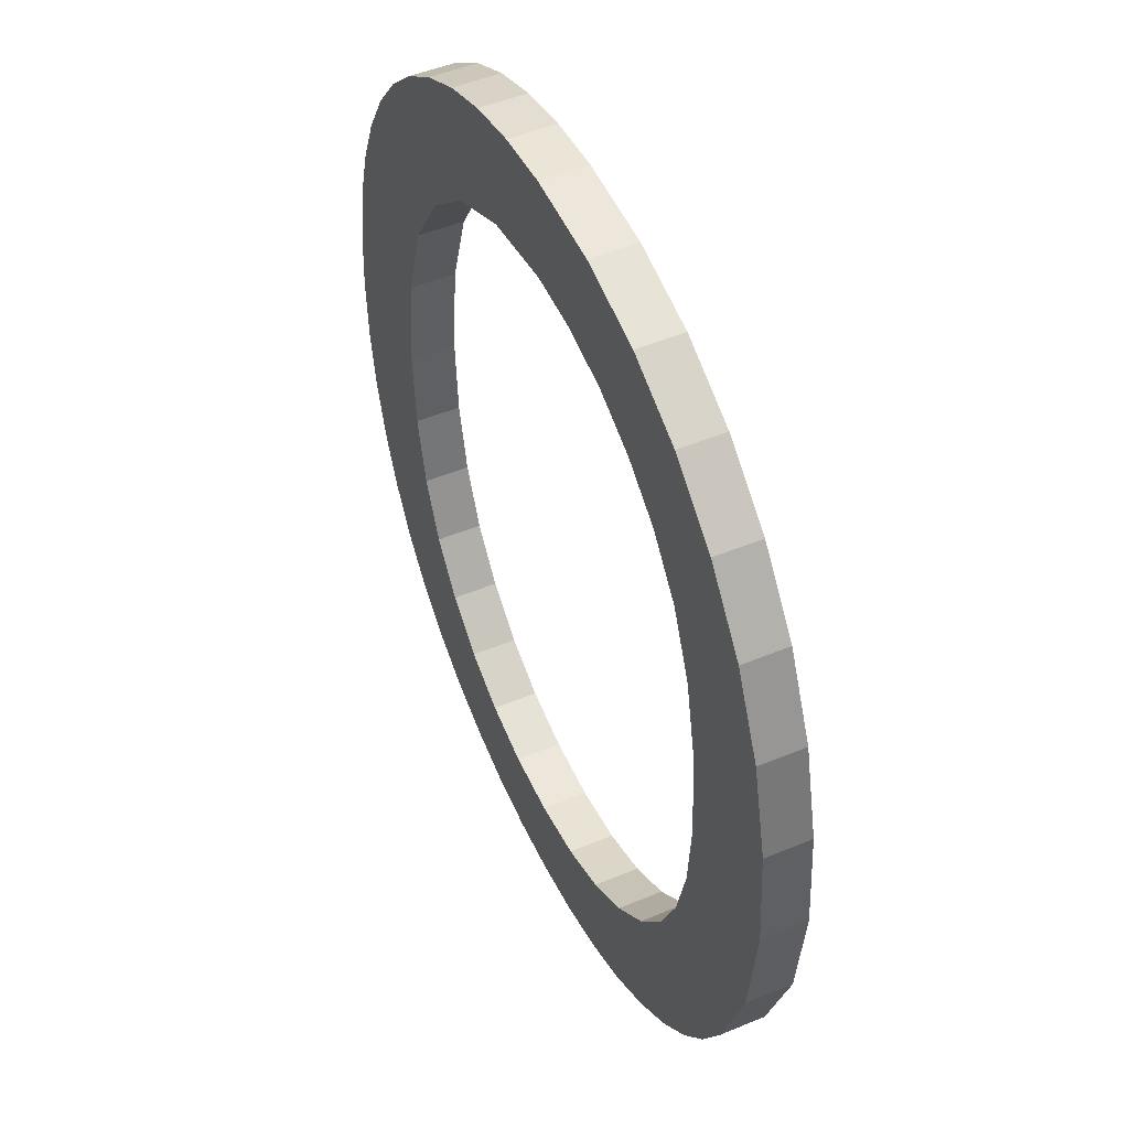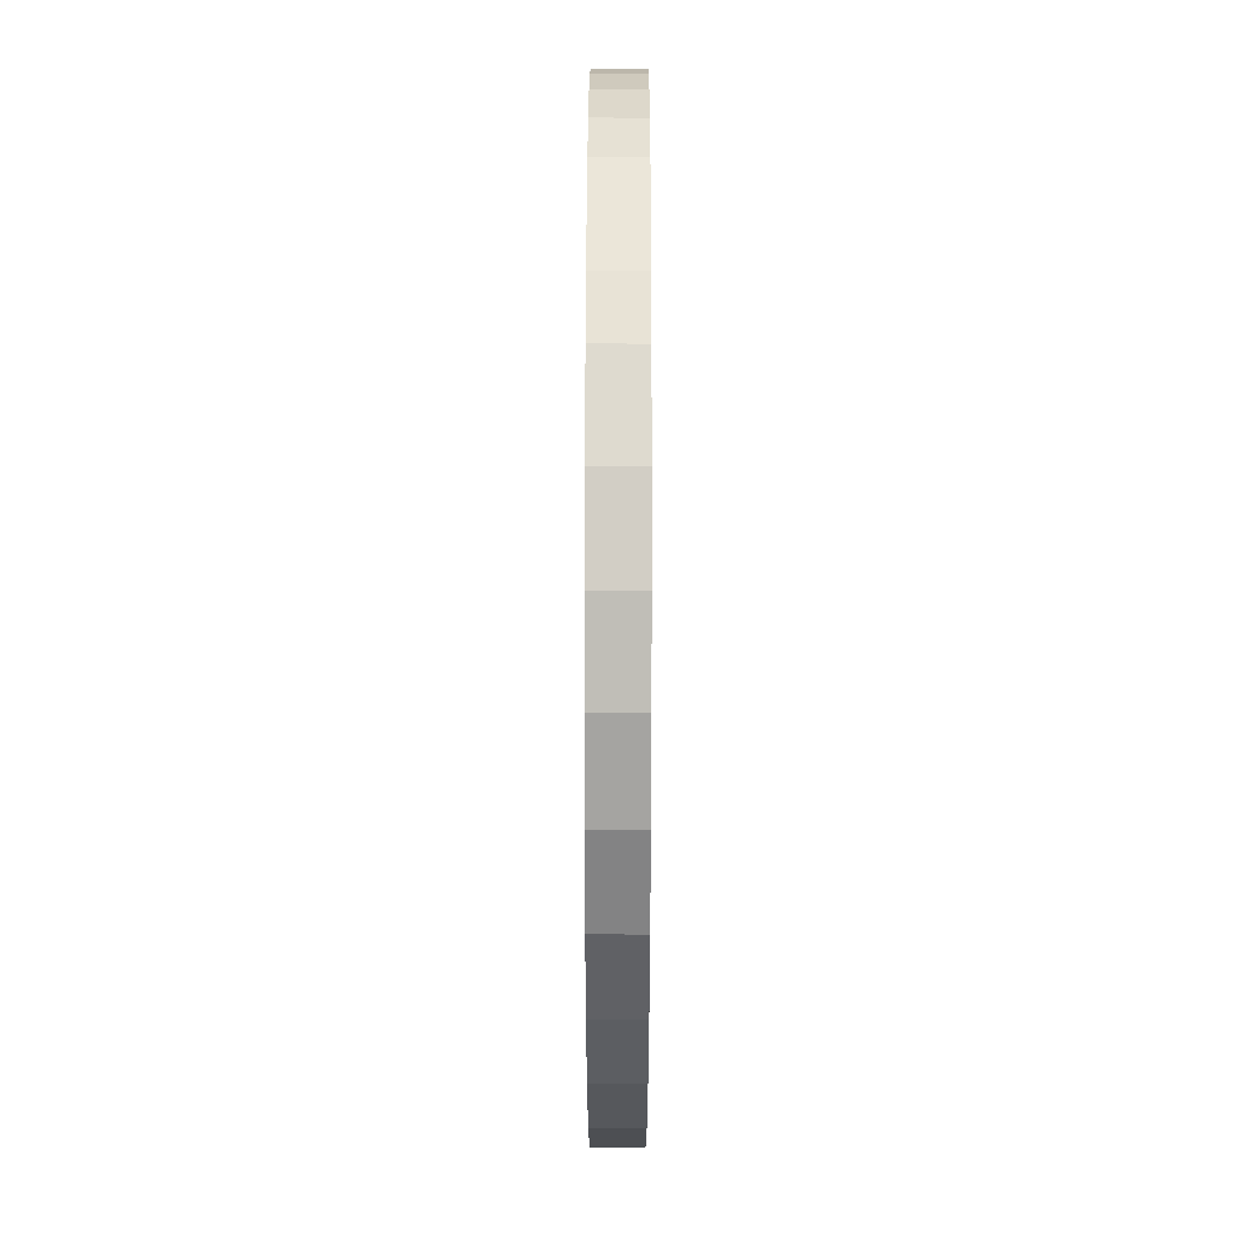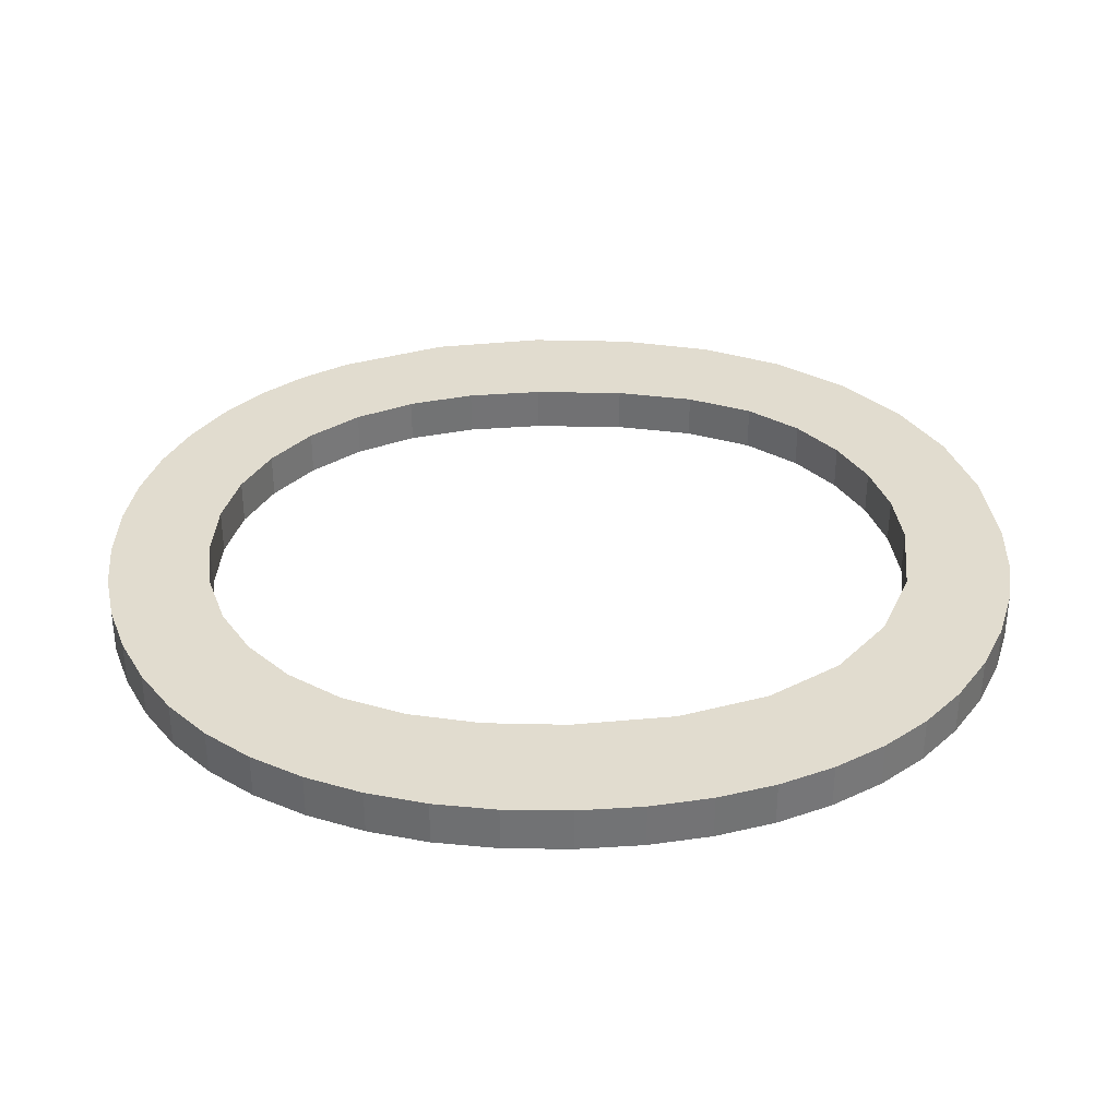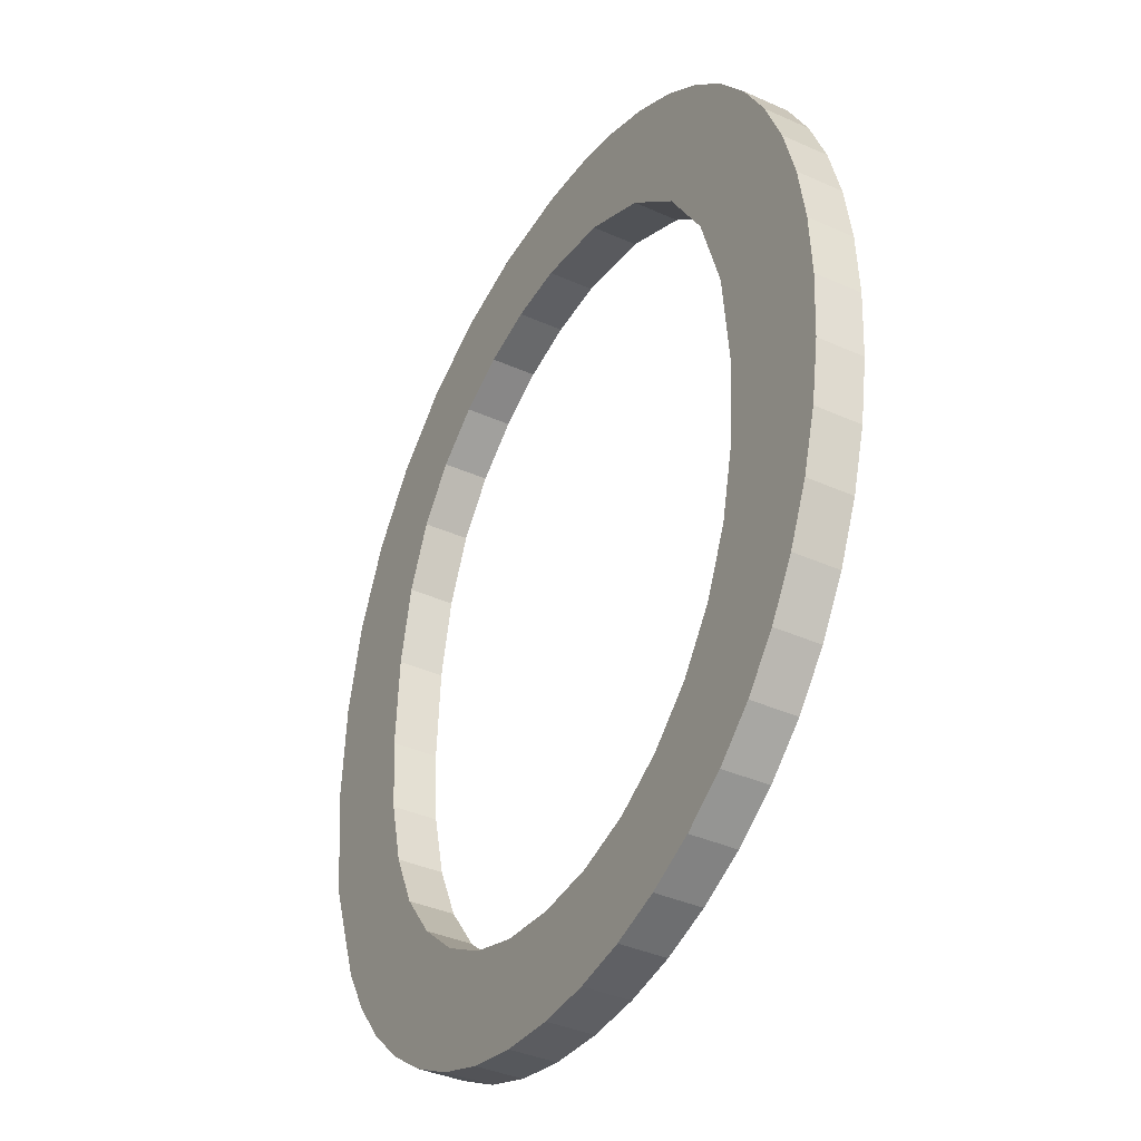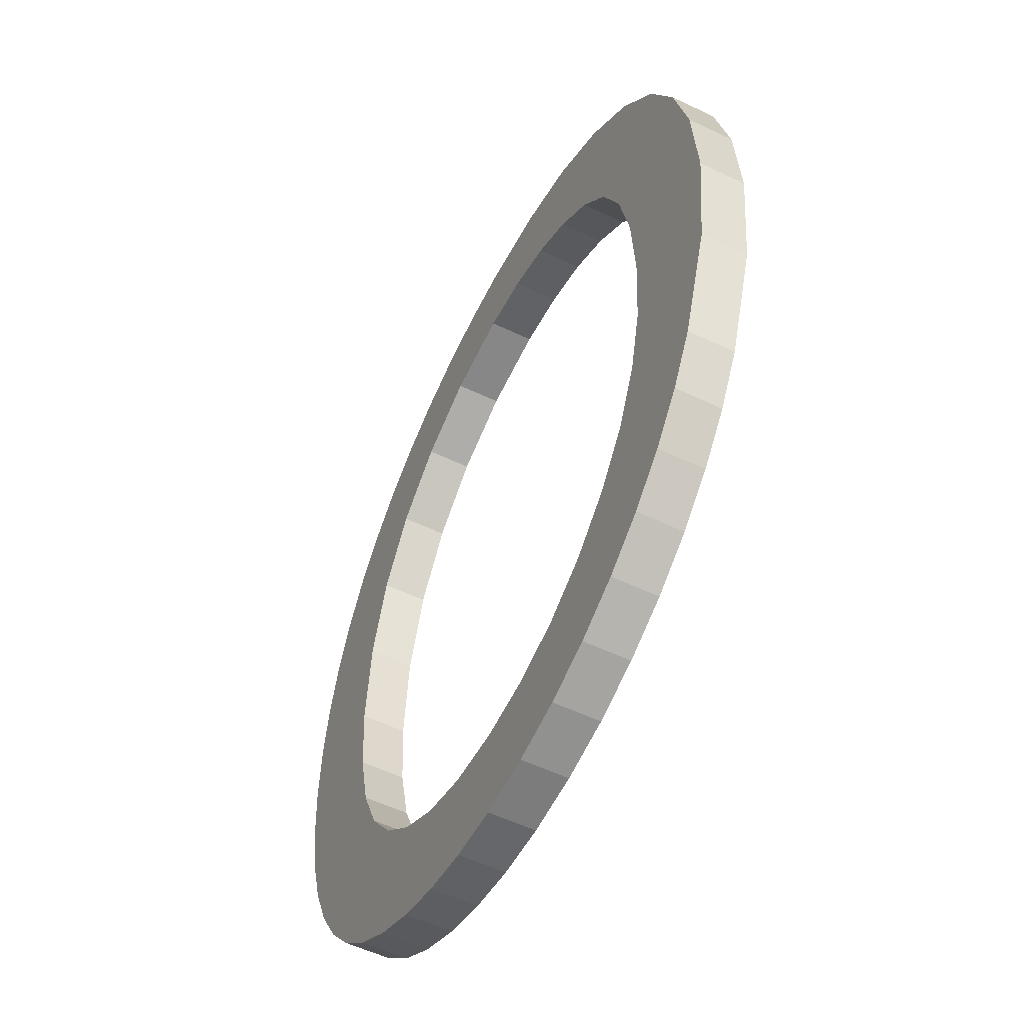
<metadata>
{"format":"obj","ext":"obj","renderer":"f3d","projection":"perspective","resolution":1024,"background":"white","views":[{"elev":48.7,"azim":-114.9,"up":"+Y"},{"elev":66.0,"azim":-89.9,"up":"+Y"},{"elev":34.5,"azim":88.0,"up":"+Z"},{"elev":-38.1,"azim":60.3,"up":"+Y"},{"elev":-55.5,"azim":-116.6,"up":"+Y"}]}
</metadata>
<code>
o mesh70/mesh70-geometry#mesh70-geometry
v -0.1589 -0.1403 0.1021
v -0.1587 -0.1466 0.1021
v -0.1588 -0.1489 0.1021
v -0.1573 -0.1389 0.1021
v -0.1588 -0.1489 0.1032
v -0.159 -0.1568 0.1021
v -0.1589 -0.1403 0.1032
v -0.1583 -0.1447 0.1021
v -0.1587 -0.1466 0.1032
v -0.1587 -0.1508 0.1032
v -0.1599 -0.1557 0.1021
v -0.1587 -0.1508 0.1021
v -0.1573 -0.1389 0.1032
v -0.1602 -0.142 0.1021
v -0.1576 -0.1431 0.1021
v -0.159 -0.1568 0.1032
v -0.1599 -0.1557 0.1032
v -0.158 -0.1577 0.1021
v -0.1555 -0.1379 0.1021
v -0.1602 -0.142 0.1032
v -0.1566 -0.1418 0.1021
v -0.1583 -0.1447 0.1032
v -0.1583 -0.1525 0.1032
v -0.158 -0.1577 0.1032
v -0.1606 -0.1544 0.1021
v -0.1606 -0.1544 0.1032
v -0.1583 -0.1525 0.1021
v -0.1555 -0.1379 0.1032
v -0.1611 -0.144 0.1021
v -0.1576 -0.1431 0.1032
v -0.1576 -0.154 0.1021
v -0.1569 -0.1585 0.1032
v -0.1566 -0.1418 0.1032
v -0.1535 -0.1373 0.1021
v -0.1554 -0.1409 0.1021
v -0.1611 -0.144 0.1032
v -0.1576 -0.154 0.1032
v -0.1615 -0.1517 0.1021
v -0.1615 -0.1517 0.1032
v -0.1569 -0.1585 0.1021
v -0.1554 -0.1409 0.1032
v -0.1535 -0.1373 0.1032
v -0.1617 -0.1463 0.1021
v -0.1567 -0.1552 0.1032
v -0.1567 -0.1552 0.1021
v -0.1556 -0.1592 0.1032
v -0.1513 -0.1371 0.1021
v -0.1541 -0.1402 0.1021
v -0.1541 -0.1402 0.1032
v -0.1617 -0.1463 0.1032
v -0.1619 -0.1489 0.1021
v -0.1619 -0.1489 0.1032
v -0.1556 -0.1592 0.1021
v -0.1513 -0.1371 0.1032
v -0.1527 -0.1398 0.1021
v -0.1555 -0.1563 0.1021
v -0.1542 -0.1597 0.1032
v -0.1555 -0.1563 0.1032
v -0.1527 -0.1398 0.1032
v -0.1498 -0.1372 0.1021
v -0.1512 -0.1397 0.1021
v -0.1542 -0.1597 0.1021
v -0.1512 -0.1397 0.1032
v -0.1498 -0.1372 0.1032
v -0.1543 -0.157 0.1021
v -0.1528 -0.16 0.1032
v -0.1543 -0.157 0.1032
v -0.1483 -0.1375 0.1021
v -0.1492 -0.1399 0.1021
v -0.1492 -0.1399 0.1032
v -0.1528 -0.1574 0.1021
v -0.1528 -0.16 0.1021
v -0.1528 -0.1574 0.1032
v -0.1483 -0.1375 0.1032
v -0.1513 -0.1601 0.1032
v -0.1513 -0.1575 0.1032
v -0.147 -0.138 0.1021
v -0.1473 -0.1408 0.1021
v -0.1473 -0.1408 0.1032
v -0.1513 -0.1575 0.1021
v -0.1513 -0.1601 0.1021
v -0.147 -0.138 0.1032
v -0.1499 -0.16 0.1032
v -0.1497 -0.1574 0.1032
v -0.1497 -0.1574 0.1021
v -0.1457 -0.1386 0.1021
v -0.1457 -0.1421 0.1021
v -0.1457 -0.1421 0.1032
v -0.1499 -0.16 0.1021
v -0.1457 -0.1386 0.1032
v -0.1485 -0.1597 0.1032
v -0.1483 -0.157 0.1021
v -0.1446 -0.1394 0.1021
v -0.1446 -0.1439 0.1021
v -0.1485 -0.1597 0.1021
v -0.1483 -0.157 0.1032
v -0.1446 -0.1439 0.1032
v -0.1446 -0.1394 0.1032
v -0.1472 -0.1593 0.1032
v -0.147 -0.1562 0.1021
v -0.1472 -0.1593 0.1021
v -0.1436 -0.1404 0.1021
v -0.1439 -0.1461 0.1021
v -0.147 -0.1562 0.1032
v -0.1439 -0.1461 0.1032
v -0.1436 -0.1404 0.1032
v -0.1459 -0.1587 0.1032
v -0.1458 -0.1552 0.1021
v -0.1459 -0.1587 0.1021
v -0.1427 -0.1415 0.1032
v -0.1437 -0.1486 0.1021
v -0.1458 -0.1552 0.1032
v -0.1437 -0.1486 0.1032
v -0.1427 -0.1415 0.1021
v -0.1428 -0.1559 0.1032
v -0.1437 -0.157 0.1021
v -0.1447 -0.1579 0.1032
v -0.1449 -0.1539 0.1032
v -0.1447 -0.1579 0.1021
v -0.1437 -0.157 0.1032
v -0.142 -0.1427 0.1032
v -0.1428 -0.1559 0.1021
v -0.142 -0.1547 0.1032
v -0.1438 -0.1506 0.1021
v -0.1449 -0.1539 0.1021
v -0.1438 -0.1506 0.1032
v -0.142 -0.1427 0.1021
v -0.142 -0.1547 0.1021
v -0.1442 -0.1524 0.1021
v -0.1442 -0.1524 0.1032
v -0.1414 -0.144 0.1032
v -0.1414 -0.1533 0.1032
v -0.1414 -0.1533 0.1021
v -0.1414 -0.144 0.1021
v -0.141 -0.1455 0.1032
v -0.141 -0.1518 0.1032
v -0.141 -0.1518 0.1021
v -0.141 -0.1455 0.1021
v -0.1408 -0.147 0.1032
v -0.1408 -0.1503 0.1032
v -0.1408 -0.1503 0.1021
v -0.1408 -0.147 0.1021
v -0.1407 -0.1486 0.1032
v -0.1407 -0.1486 0.1021
f 1 2 3
f 2 1 4
f 3 2 1
f 4 1 2
f 2 5 3
f 3 5 2
f 6 1 3
f 3 1 6
f 7 4 1
f 1 4 7
f 2 4 8
f 8 4 2
f 5 2 9
f 9 2 5
f 10 3 5
f 5 3 10
f 11 1 6
f 6 1 11
f 6 3 12
f 12 3 6
f 4 7 13
f 13 7 4
f 14 7 1
f 1 7 14
f 8 4 15
f 15 4 8
f 8 9 2
f 2 9 8
f 9 7 5
f 5 7 9
f 3 10 12
f 12 10 3
f 5 16 10
f 10 16 5
f 11 14 1
f 1 14 11
f 6 17 11
f 11 17 6
f 6 12 18
f 18 12 6
f 7 9 13
f 13 9 7
f 13 19 4
f 4 19 13
f 7 14 20
f 20 14 7
f 15 4 21
f 21 4 15
f 15 22 8
f 8 22 15
f 9 8 22
f 22 8 9
f 7 16 5
f 5 16 7
f 23 12 10
f 10 12 23
f 10 16 24
f 24 16 10
f 25 14 11
f 11 14 25
f 17 6 16
f 16 6 17
f 26 11 17
f 17 11 26
f 18 12 27
f 27 12 18
f 24 6 18
f 18 6 24
f 13 9 22
f 22 9 13
f 19 13 28
f 28 13 19
f 21 4 19
f 19 4 21
f 29 20 14
f 14 20 29
f 20 17 7
f 7 17 20
f 21 30 15
f 15 30 21
f 22 15 30
f 30 15 22
f 7 17 16
f 16 17 7
f 12 23 27
f 27 23 12
f 10 24 23
f 23 24 10
f 6 24 16
f 16 24 6
f 25 29 14
f 14 29 25
f 11 26 25
f 25 26 11
f 20 26 17
f 17 26 20
f 18 27 31
f 31 27 18
f 18 32 24
f 24 32 18
f 13 22 30
f 30 22 13
f 13 33 28
f 28 33 13
f 28 34 19
f 19 34 28
f 21 19 35
f 35 19 21
f 20 29 36
f 36 29 20
f 30 21 33
f 33 21 30
f 37 27 23
f 23 27 37
f 23 24 37
f 37 24 23
f 38 29 25
f 25 29 38
f 39 25 26
f 26 25 39
f 36 26 20
f 20 26 36
f 27 37 31
f 31 37 27
f 18 31 40
f 40 31 18
f 32 18 40
f 40 18 32
f 37 24 32
f 32 24 37
f 13 30 33
f 33 30 13
f 28 33 41
f 41 33 28
f 34 28 42
f 42 28 34
f 35 19 34
f 34 19 35
f 41 21 35
f 35 21 41
f 43 36 29
f 29 36 43
f 21 41 33
f 33 41 21
f 38 43 29
f 29 43 38
f 25 39 38
f 38 39 25
f 36 39 26
f 26 39 36
f 44 31 37
f 37 31 44
f 40 31 45
f 45 31 40
f 40 46 32
f 32 46 40
f 37 32 44
f 44 32 37
f 28 41 42
f 42 41 28
f 42 47 34
f 34 47 42
f 35 34 48
f 48 34 35
f 35 49 41
f 41 49 35
f 36 43 50
f 50 43 36
f 43 38 51
f 51 38 43
f 52 38 39
f 39 38 52
f 50 39 36
f 36 39 50
f 31 44 45
f 45 44 31
f 40 45 53
f 53 45 40
f 46 40 53
f 53 40 46
f 44 32 46
f 46 32 44
f 42 41 49
f 49 41 42
f 47 42 54
f 54 42 47
f 55 34 47
f 47 34 55
f 48 34 55
f 55 34 48
f 49 35 48
f 48 35 49
f 51 50 43
f 43 50 51
f 38 52 51
f 51 52 38
f 39 50 52
f 52 50 39
f 44 56 45
f 45 56 44
f 53 45 56
f 56 45 53
f 53 57 46
f 46 57 53
f 44 46 58
f 58 46 44
f 42 49 59
f 59 49 42
f 42 59 54
f 54 59 42
f 54 60 47
f 47 60 54
f 55 47 61
f 61 47 55
f 59 48 55
f 55 48 59
f 48 59 49
f 49 59 48
f 50 51 52
f 52 51 50
f 56 44 58
f 58 44 56
f 53 56 62
f 62 56 53
f 57 53 62
f 62 53 57
f 58 46 57
f 57 46 58
f 54 59 63
f 63 59 54
f 60 54 64
f 64 54 60
f 61 47 60
f 60 47 61
f 63 55 61
f 61 55 63
f 55 63 59
f 59 63 55
f 58 65 56
f 56 65 58
f 62 56 65
f 65 56 62
f 62 66 57
f 57 66 62
f 58 57 67
f 67 57 58
f 54 63 64
f 64 63 54
f 64 68 60
f 60 68 64
f 61 60 69
f 69 60 61
f 61 70 63
f 63 70 61
f 65 58 67
f 67 58 65
f 62 65 71
f 71 65 62
f 66 62 72
f 72 62 66
f 73 57 66
f 66 57 73
f 67 57 73
f 73 57 67
f 64 63 70
f 70 63 64
f 68 64 74
f 74 64 68
f 69 60 68
f 68 60 69
f 70 61 69
f 69 61 70
f 67 71 65
f 65 71 67
f 62 71 72
f 72 71 62
f 72 75 66
f 66 75 72
f 73 66 76
f 76 66 73
f 71 67 73
f 73 67 71
f 64 70 74
f 74 70 64
f 74 77 68
f 68 77 74
f 69 68 78
f 78 68 69
f 69 79 70
f 70 79 69
f 72 71 80
f 80 71 72
f 75 72 81
f 81 72 75
f 76 66 75
f 75 66 76
f 80 73 76
f 76 73 80
f 73 80 71
f 71 80 73
f 74 70 79
f 79 70 74
f 77 74 82
f 82 74 77
f 78 68 77
f 77 68 78
f 79 69 78
f 78 69 79
f 72 80 81
f 81 80 72
f 81 83 75
f 75 83 81
f 76 75 84
f 84 75 76
f 76 85 80
f 80 85 76
f 74 79 82
f 82 79 74
f 82 86 77
f 77 86 82
f 78 77 87
f 87 77 78
f 78 88 79
f 79 88 78
f 81 80 85
f 85 80 81
f 83 81 89
f 89 81 83
f 84 75 83
f 83 75 84
f 85 76 84
f 84 76 85
f 82 79 88
f 88 79 82
f 86 82 90
f 90 82 86
f 87 77 86
f 86 77 87
f 88 78 87
f 87 78 88
f 81 85 89
f 89 85 81
f 89 91 83
f 83 91 89
f 84 83 91
f 91 83 84
f 84 92 85
f 85 92 84
f 82 88 90
f 90 88 82
f 90 93 86
f 86 93 90
f 87 86 94
f 94 86 87
f 94 88 87
f 87 88 94
f 89 85 95
f 95 85 89
f 91 89 95
f 95 89 91
f 84 91 96
f 96 91 84
f 92 84 96
f 96 84 92
f 95 85 92
f 92 85 95
f 90 88 97
f 97 88 90
f 93 90 98
f 98 90 93
f 94 86 93
f 93 86 94
f 88 94 97
f 97 94 88
f 95 99 91
f 91 99 95
f 96 91 99
f 99 91 96
f 96 100 92
f 92 100 96
f 95 92 101
f 101 92 95
f 90 97 98
f 98 97 90
f 98 102 93
f 93 102 98
f 94 93 103
f 103 93 94
f 103 97 94
f 94 97 103
f 99 95 101
f 101 95 99
f 96 99 104
f 104 99 96
f 100 96 104
f 104 96 100
f 101 92 100
f 100 92 101
f 98 97 105
f 105 97 98
f 102 98 106
f 106 98 102
f 103 93 102
f 102 93 103
f 97 103 105
f 105 103 97
f 101 107 99
f 99 107 101
f 104 99 107
f 107 99 104
f 104 108 100
f 100 108 104
f 101 100 109
f 109 100 101
f 98 105 106
f 106 105 98
f 110 102 106
f 106 102 110
f 103 102 111
f 111 102 103
f 111 105 103
f 103 105 111
f 107 101 109
f 109 101 107
f 104 107 112
f 112 107 104
f 108 104 112
f 112 104 108
f 109 100 108
f 108 100 109
f 106 105 113
f 113 105 106
f 102 110 114
f 114 110 102
f 106 115 110
f 110 115 106
f 111 102 116
f 116 102 111
f 105 111 113
f 113 111 105
f 109 117 107
f 107 117 109
f 112 107 117
f 117 107 112
f 118 108 112
f 112 108 118
f 109 108 119
f 119 108 109
f 106 113 120
f 120 113 106
f 121 114 110
f 110 114 121
f 122 102 114
f 114 102 122
f 106 120 115
f 115 120 106
f 110 115 123
f 123 115 110
f 116 102 122
f 122 102 116
f 116 124 111
f 111 124 116
f 124 113 111
f 111 113 124
f 117 109 119
f 119 109 117
f 112 117 118
f 118 117 112
f 108 118 125
f 125 118 108
f 119 108 125
f 125 108 119
f 126 120 113
f 113 120 126
f 114 121 127
f 127 121 114
f 110 123 121
f 121 123 110
f 122 114 128
f 128 114 122
f 120 122 115
f 115 122 120
f 115 128 123
f 123 128 115
f 122 120 116
f 116 120 122
f 116 129 124
f 124 129 116
f 113 124 126
f 126 124 113
f 119 120 117
f 117 120 119
f 118 117 130
f 130 117 118
f 130 125 118
f 118 125 130
f 119 125 129
f 129 125 119
f 130 120 126
f 126 120 130
f 131 127 121
f 121 127 131
f 128 114 127
f 127 114 128
f 121 123 132
f 132 123 121
f 128 115 122
f 122 115 128
f 133 123 128
f 128 123 133
f 120 119 116
f 116 119 120
f 119 129 116
f 116 129 119
f 129 126 124
f 124 126 129
f 130 117 120
f 120 117 130
f 125 130 129
f 129 130 125
f 126 129 130
f 130 129 126
f 127 131 134
f 134 131 127
f 121 132 131
f 131 132 121
f 128 127 133
f 133 127 128
f 123 133 132
f 132 133 123
f 135 134 131
f 131 134 135
f 133 127 134
f 134 127 133
f 131 132 136
f 136 132 131
f 137 132 133
f 133 132 137
f 134 135 138
f 138 135 134
f 131 136 135
f 135 136 131
f 133 134 137
f 137 134 133
f 132 137 136
f 136 137 132
f 139 138 135
f 135 138 139
f 137 134 138
f 138 134 137
f 135 136 140
f 140 136 135
f 141 136 137
f 137 136 141
f 138 139 142
f 142 139 138
f 135 140 139
f 139 140 135
f 137 138 141
f 141 138 137
f 136 141 140
f 140 141 136
f 143 142 139
f 139 142 143
f 141 138 142
f 142 138 141
f 139 140 143
f 143 140 139
f 144 140 141
f 141 140 144
f 142 143 144
f 144 143 142
f 141 142 144
f 144 142 141
f 140 144 143
f 143 144 140

</code>
